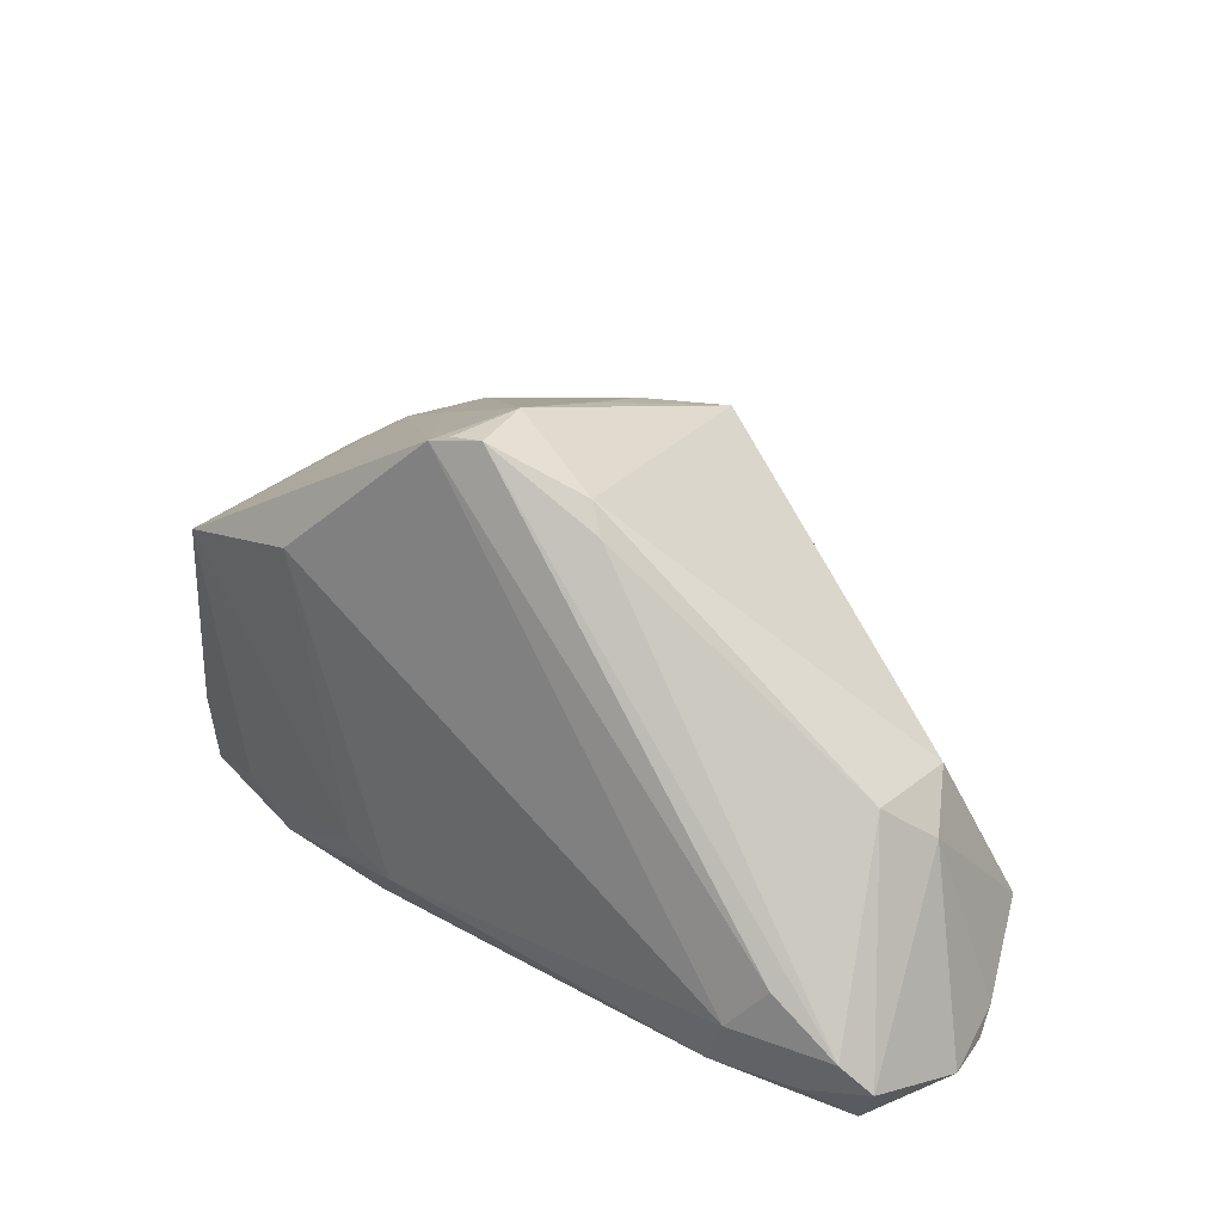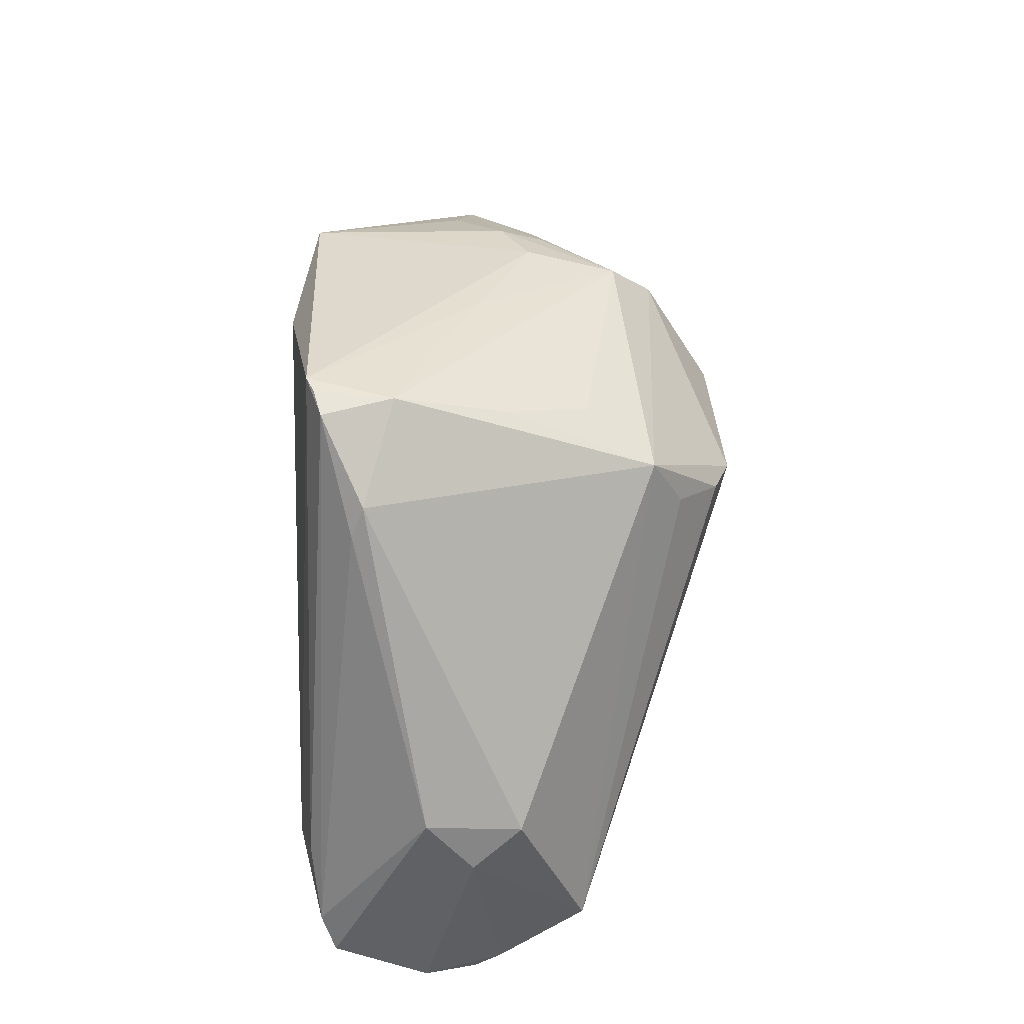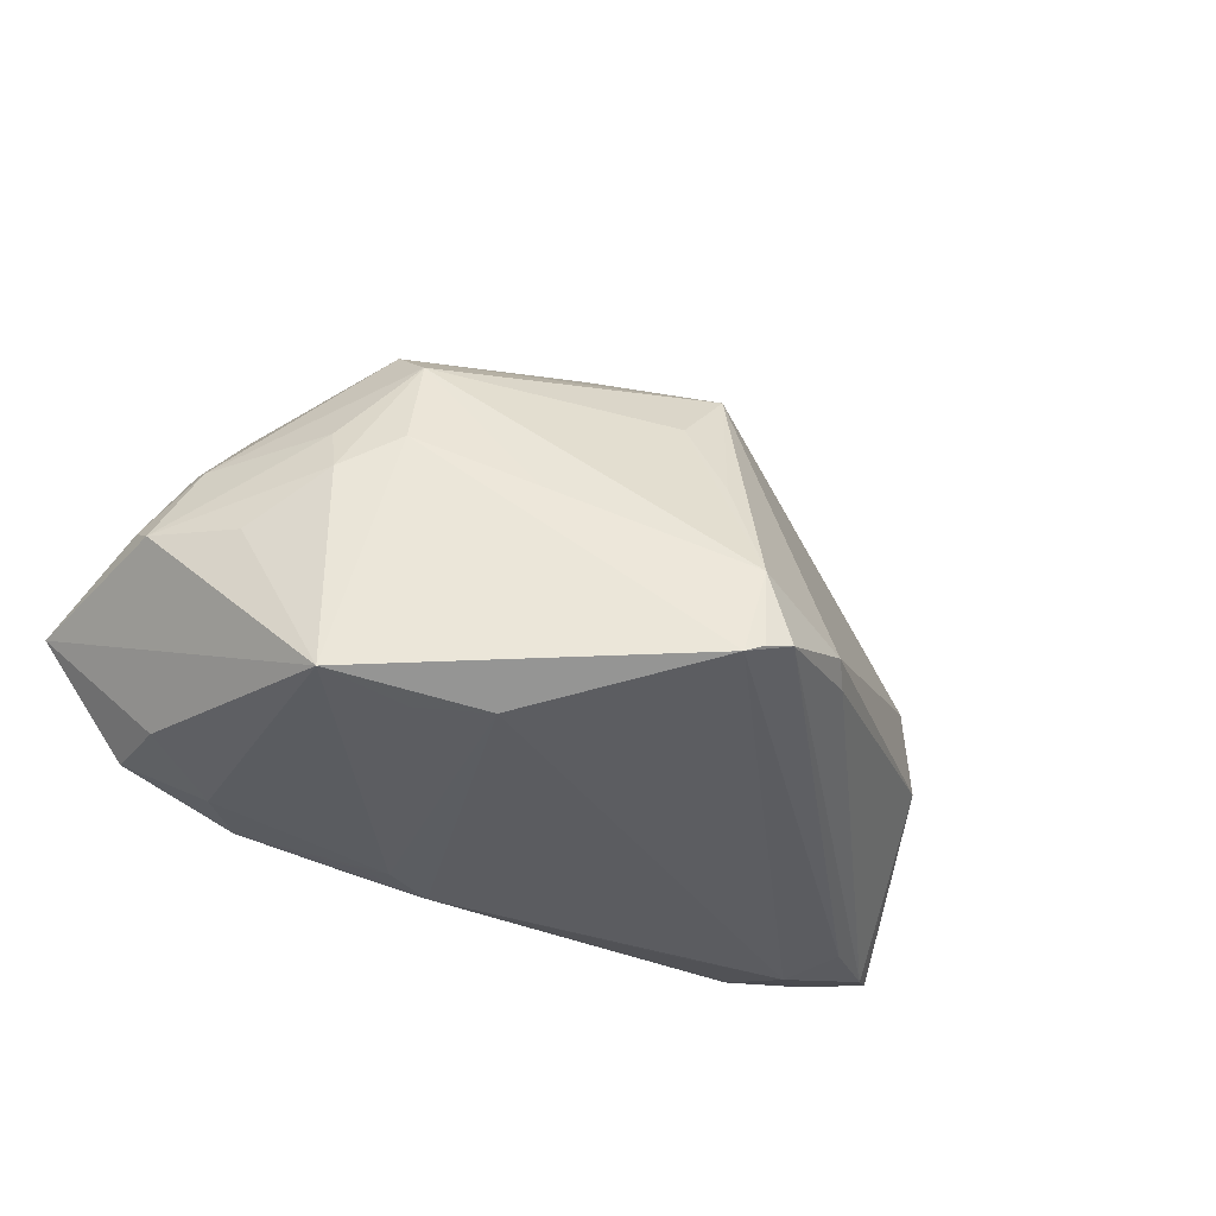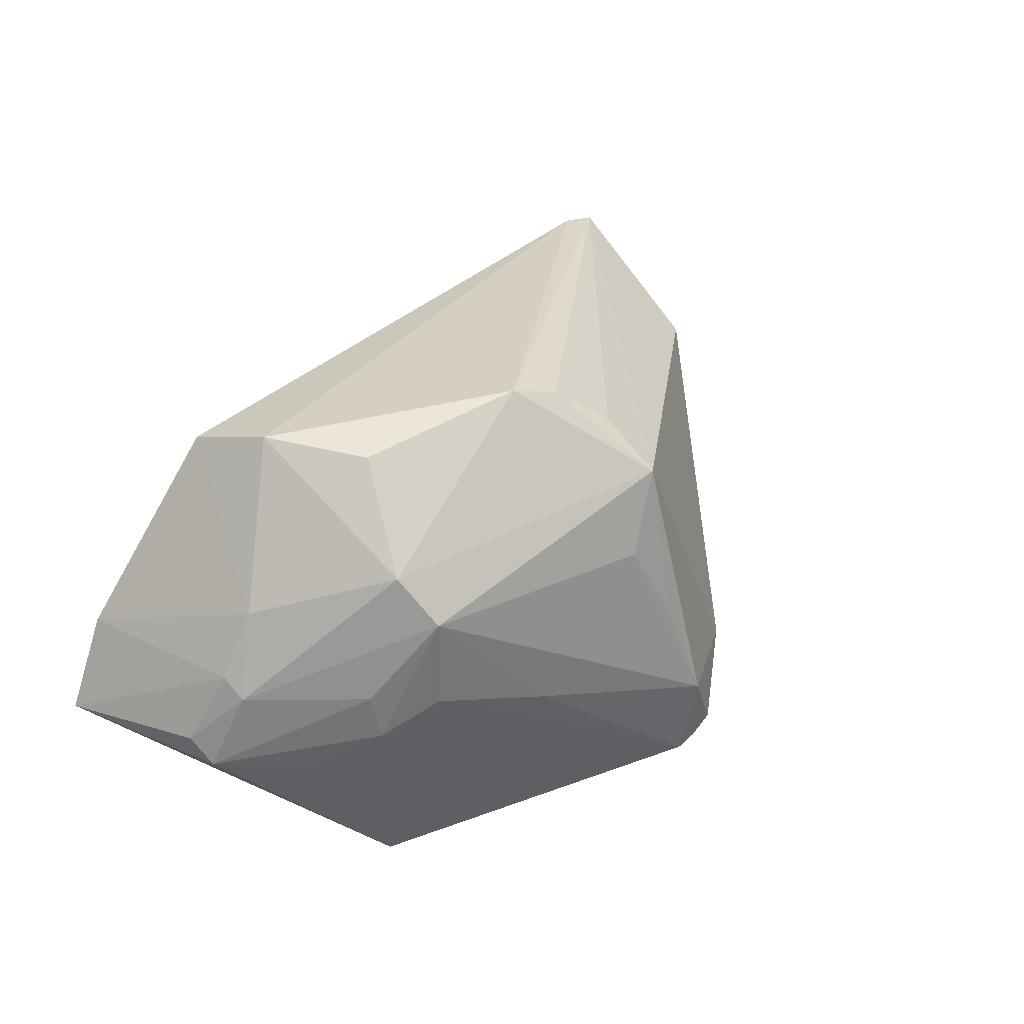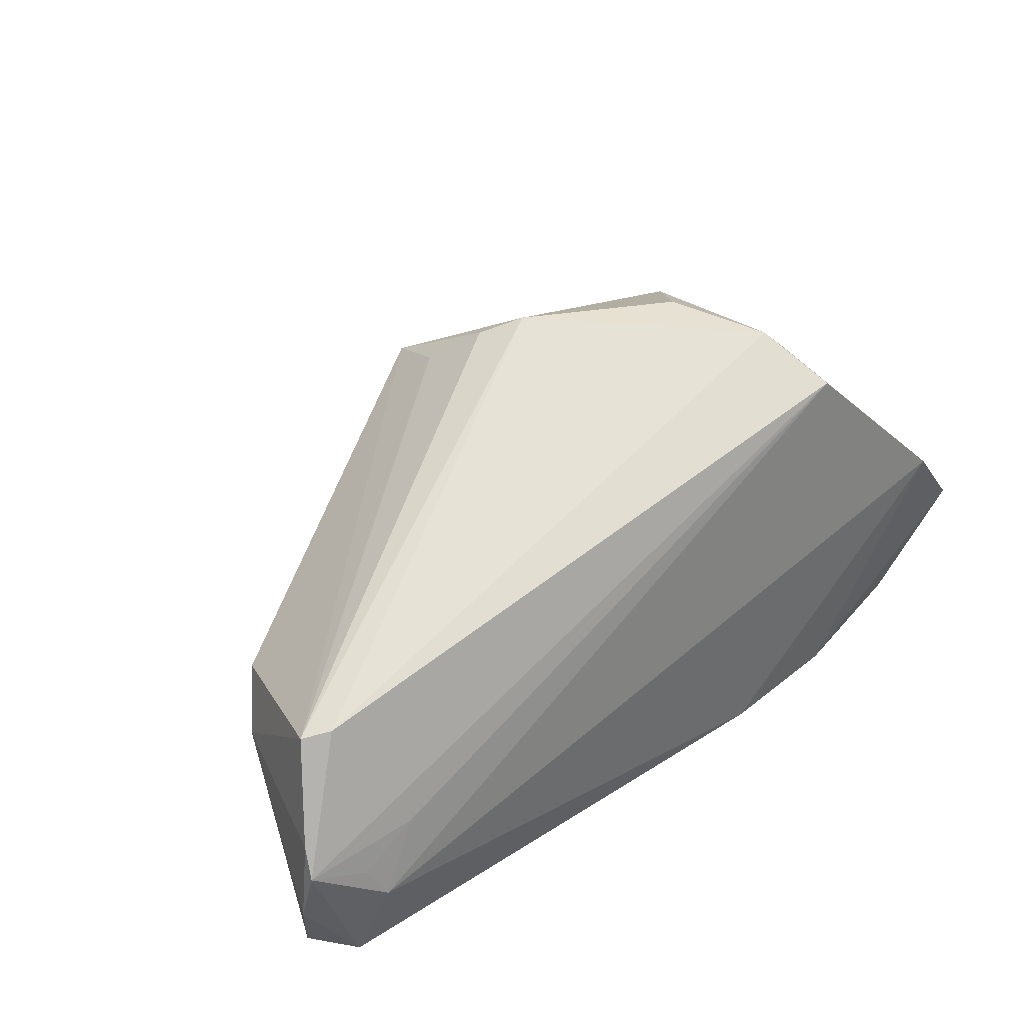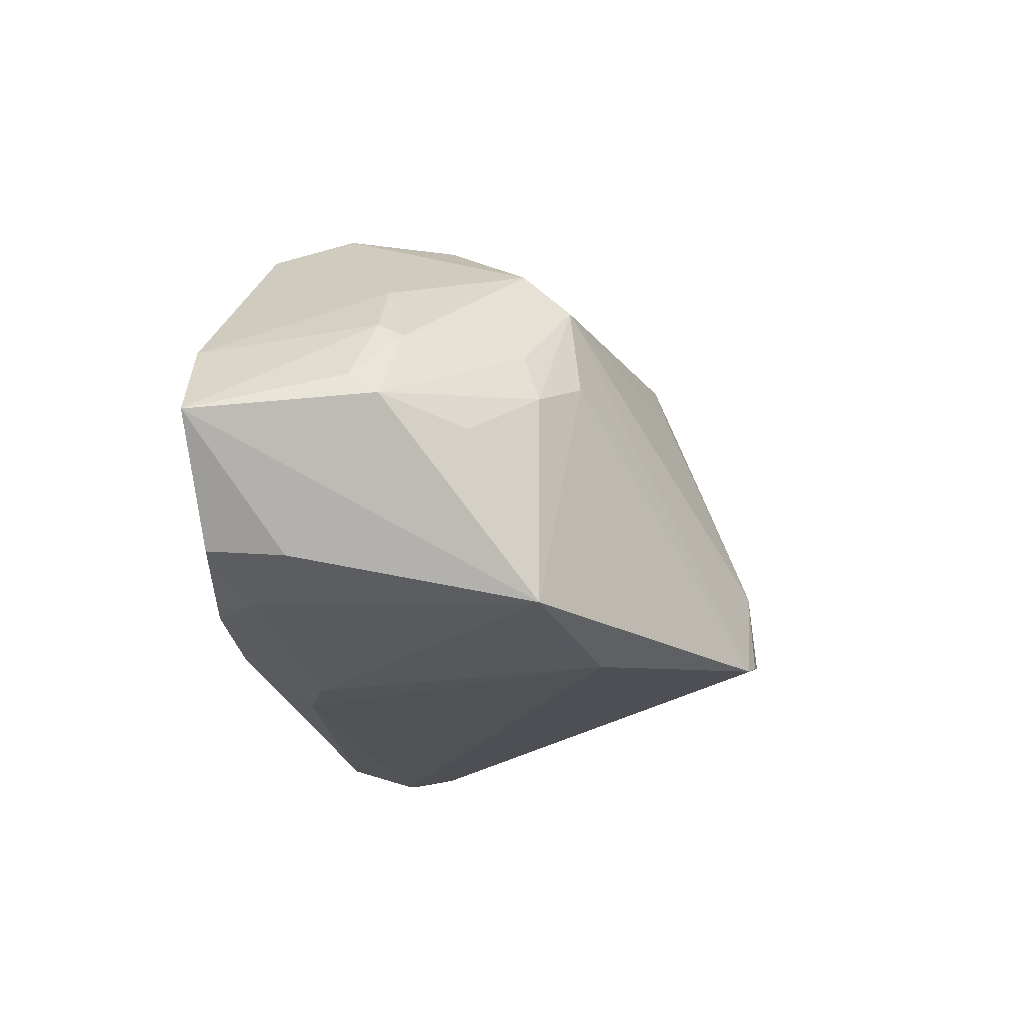
<metadata>
{"format":"obj","ext":"obj","renderer":"f3d","projection":"perspective","resolution":1024,"background":"white","views":[{"elev":32.5,"azim":-141.3,"up":"+Y"},{"elev":64.8,"azim":-90.6,"up":"+Y"},{"elev":-34.8,"azim":148.2,"up":"+Z"},{"elev":47.5,"azim":126.1,"up":"+Z"},{"elev":43.7,"azim":-39.2,"up":"+Z"},{"elev":-21.0,"azim":97.7,"up":"+Z"}]}
</metadata>
<code>
v 0.0001896 0.006471 0.02528
v 0.02713 0.008187 -0.02617
v 0.04474 -0.008704 0.005359
v -0.001948 0.03031 -0.02161
v 0.008313 -0.02335 -0.02722
v 0.02892 0.01075 0.01321
v 0.03948 -0.008671 0.01192
v 0.004529 0.00353 0.02722
v -0.04095 -0.0004882 -0.01058
v 0.05236 -0.02794 -0.006865
v 0.02653 -0.01595 0.02587
v 0.02031 0.01297 -0.02722
v -0.03947 -0.01395 -0.02549
v -0.003873 0.01136 0.02038
v -0.02245 -0.02098 -0.02711
v 0.003536 0.02075 0.008889
v -0.04251 -0.0259 -0.02361
v 0.0429 -0.01851 -0.0203
v -0.0468 -0.01971 -0.02442
v -0.04994 -0.02289 -0.02277
v 0.04971 -0.01079 -0.002694
v -0.04684 -0.02934 -0.02018
v -0.04099 -0.001508 0.0007074
v -0.002884 0.0187 0.01676
v -0.0113 0.02536 -0.01695
v 0.03657 0.006348 0.004238
v 0.02875 -0.02479 0.02247
v 0.03392 -0.02403 -0.02265
v 0.03694 0.007947 -0.02477
v 0.01415 -0.02095 -0.02699
v -0.04482 -0.02896 -0.007787
v -0.03802 -0.0285 -0.004231
v -0.04621 -0.02003 0.008358
v 0.001197 0.02479 -0.0005399
v 0.02937 0.005414 0.01811
v 0.04512 -0.005829 0.003668
v 0.001246 0.0301 -0.02251
v -0.03228 -0.02631 -0.02546
v 0.04977 -0.007467 -0.005046
v 0.02858 -0.02948 -0.02227
v -0.04317 -0.02173 0.009002
v -0.01356 0.02252 -0.01842
v 0.03104 0.01208 0.002424
v 0.02203 -0.004313 0.0258
v 0.0427 -0.0273 -0.01936
v 0.01689 -0.0234 -0.02587
v 0.04317 0.001102 -0.006967
v 0.01412 -0.03031 -0.02267
v -0.05117 -0.02757 -0.005186
v -0.05037 -0.02555 -0.002017
v 0.0004655 0.02967 -0.01338
v -0.04295 -0.03031 -0.01182
v -0.05236 -0.02687 -0.01143
v -0.04444 -0.005677 -0.005078
v 0.01948 0.01887 -0.003661
v 0.04574 -0.02861 0.002708
v 0.0033 0.02943 -0.02347
v 0.03691 0.008061 -0.001102
v -0.0354 -0.01923 -0.02722
f 25 23 24
f 24 23 33
f 4 25 51
f 51 25 24
f 58 29 43
f 10 29 39
f 4 19 42
f 42 25 4
f 24 33 14
f 13 19 4
f 13 59 19
f 5 59 12
f 15 59 5
f 19 59 20
f 39 29 47
f 47 58 39
f 29 58 47
f 26 36 39
f 39 58 26
f 39 36 21
f 21 10 39
f 5 12 30
f 40 48 5
f 40 45 10
f 29 10 18
f 10 45 18
f 23 25 9
f 25 42 9
f 9 42 19
f 19 20 9
f 34 51 24
f 24 16 34
f 34 16 51
f 43 55 6
f 24 35 6
f 6 16 24
f 6 58 43
f 6 26 58
f 6 35 36
f 36 26 6
f 51 16 6
f 6 55 51
f 36 35 7
f 35 11 7
f 7 11 27
f 8 35 24
f 4 51 37
f 17 20 59
f 41 49 27
f 27 11 41
f 41 8 33
f 11 8 41
f 32 52 27
f 27 49 32
f 53 49 50
f 50 41 33
f 49 41 50
f 2 12 29
f 29 30 2
f 2 30 12
f 5 30 46
f 46 40 5
f 30 40 46
f 45 40 28
f 28 40 30
f 28 30 29
f 29 18 28
f 28 18 45
f 23 9 54
f 54 33 23
f 54 9 20
f 54 50 33
f 54 20 53
f 53 50 54
f 3 21 36
f 36 7 3
f 10 21 3
f 44 11 35
f 35 8 44
f 44 8 11
f 24 14 1
f 1 8 24
f 1 14 33
f 33 8 1
f 57 12 59
f 59 13 57
f 29 12 57
f 57 13 4
f 4 37 57
f 43 29 57
f 57 55 43
f 51 55 57
f 57 37 51
f 48 52 22
f 22 49 53
f 52 49 22
f 53 20 22
f 20 17 22
f 31 49 52
f 52 32 31
f 31 32 49
f 10 3 56
f 56 3 7
f 56 7 27
f 27 52 56
f 56 52 48
f 48 40 56
f 56 40 10
f 38 22 17
f 38 17 59
f 59 15 38
f 48 22 38
f 38 15 5
f 5 48 38

</code>
